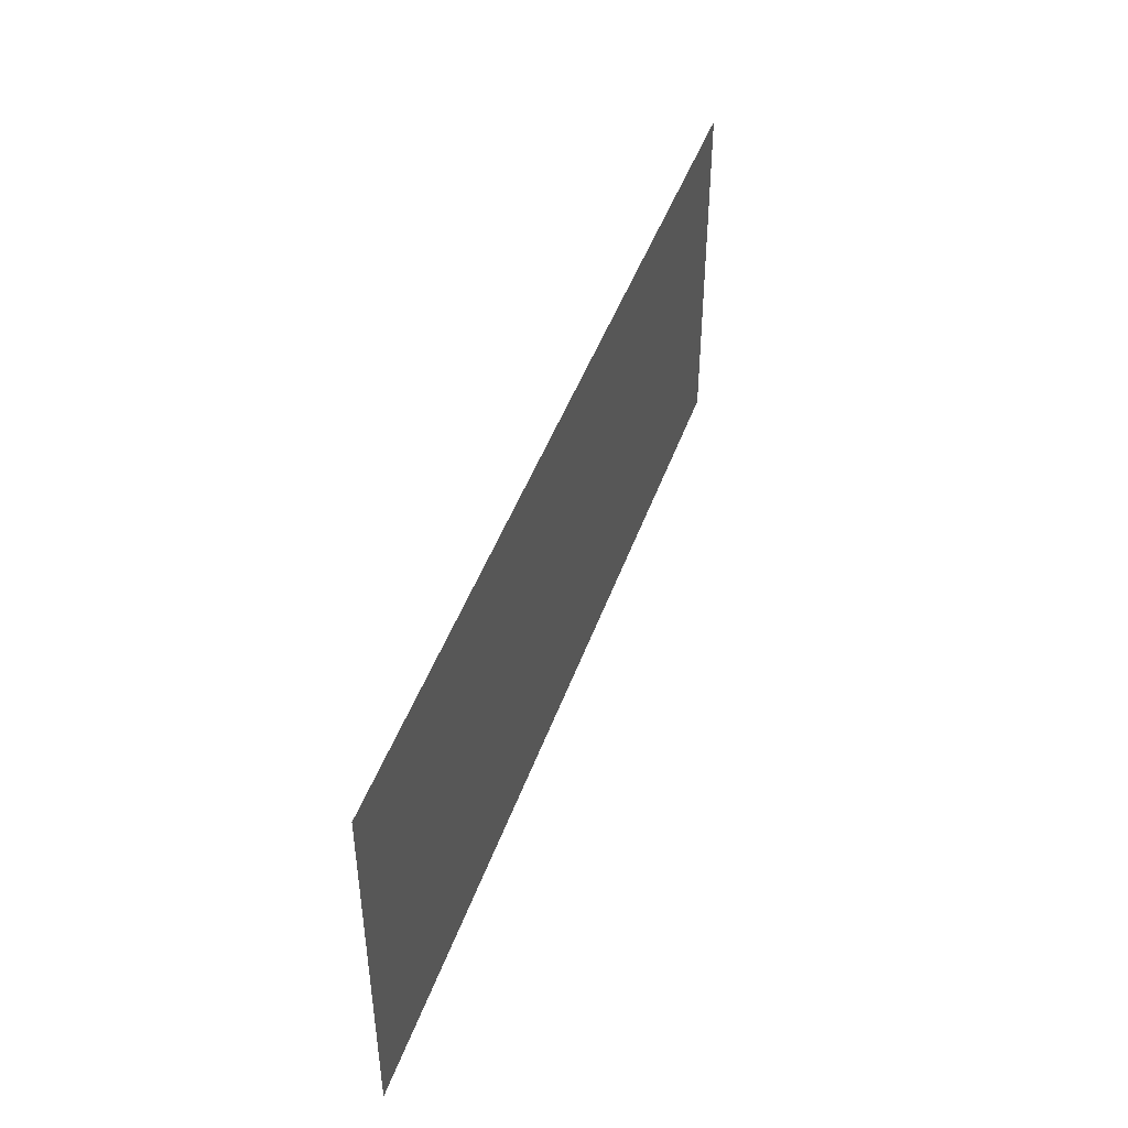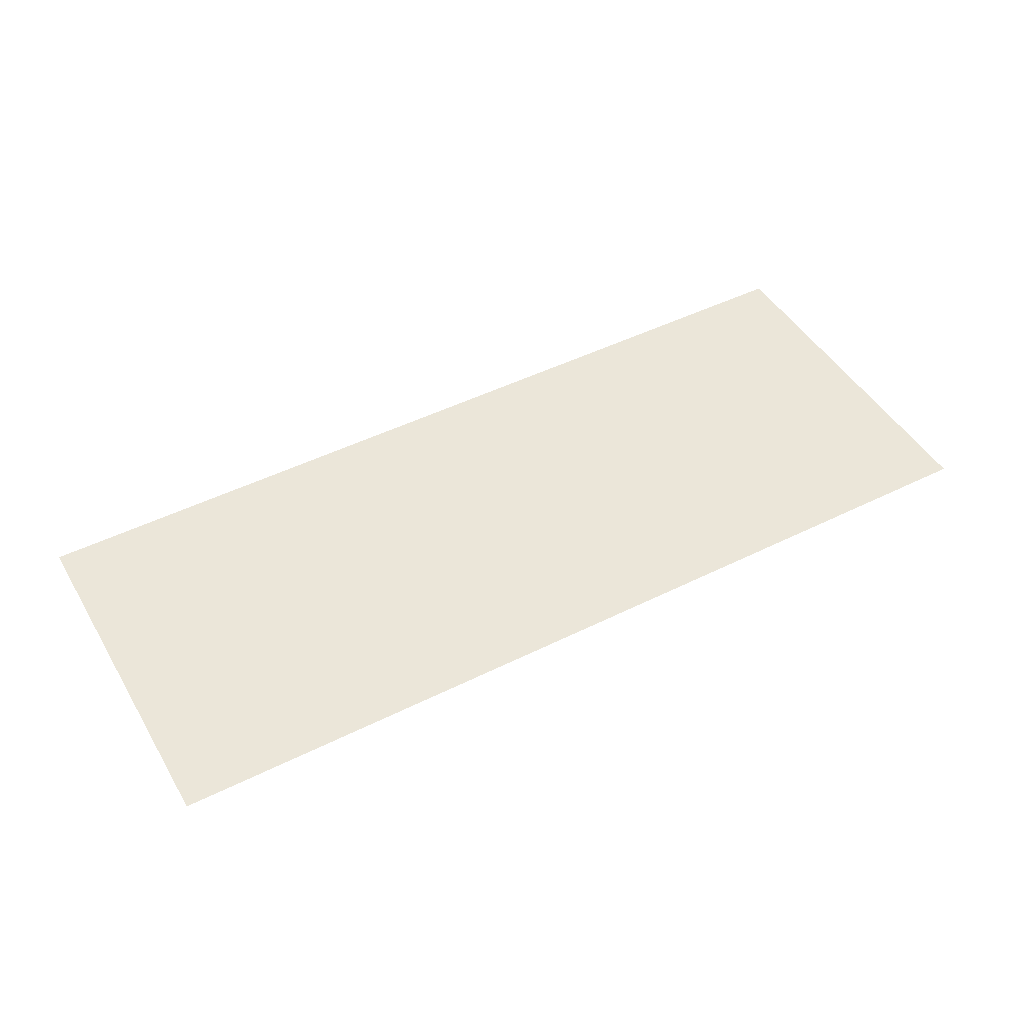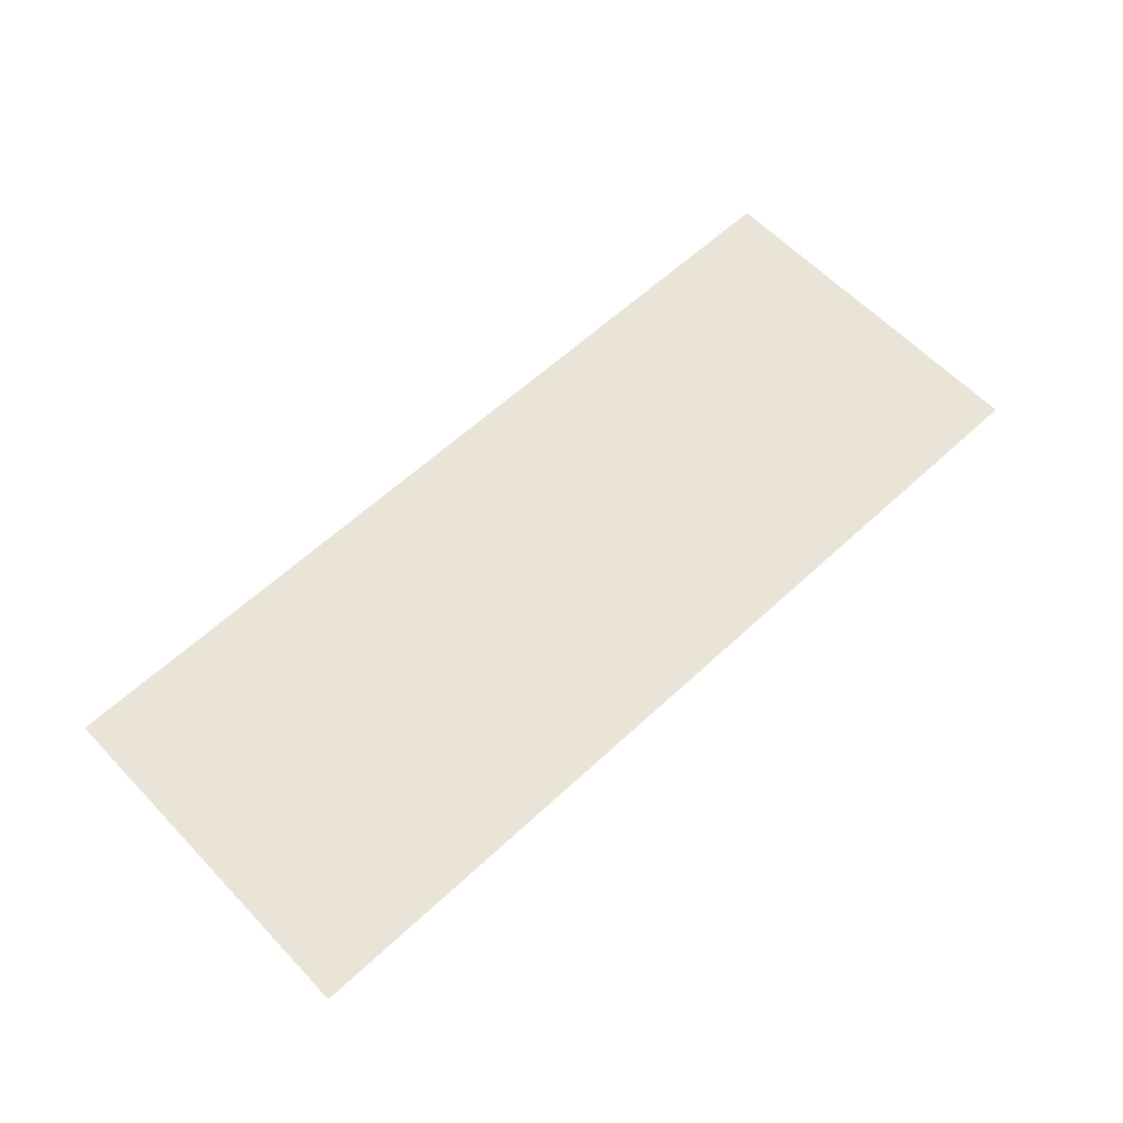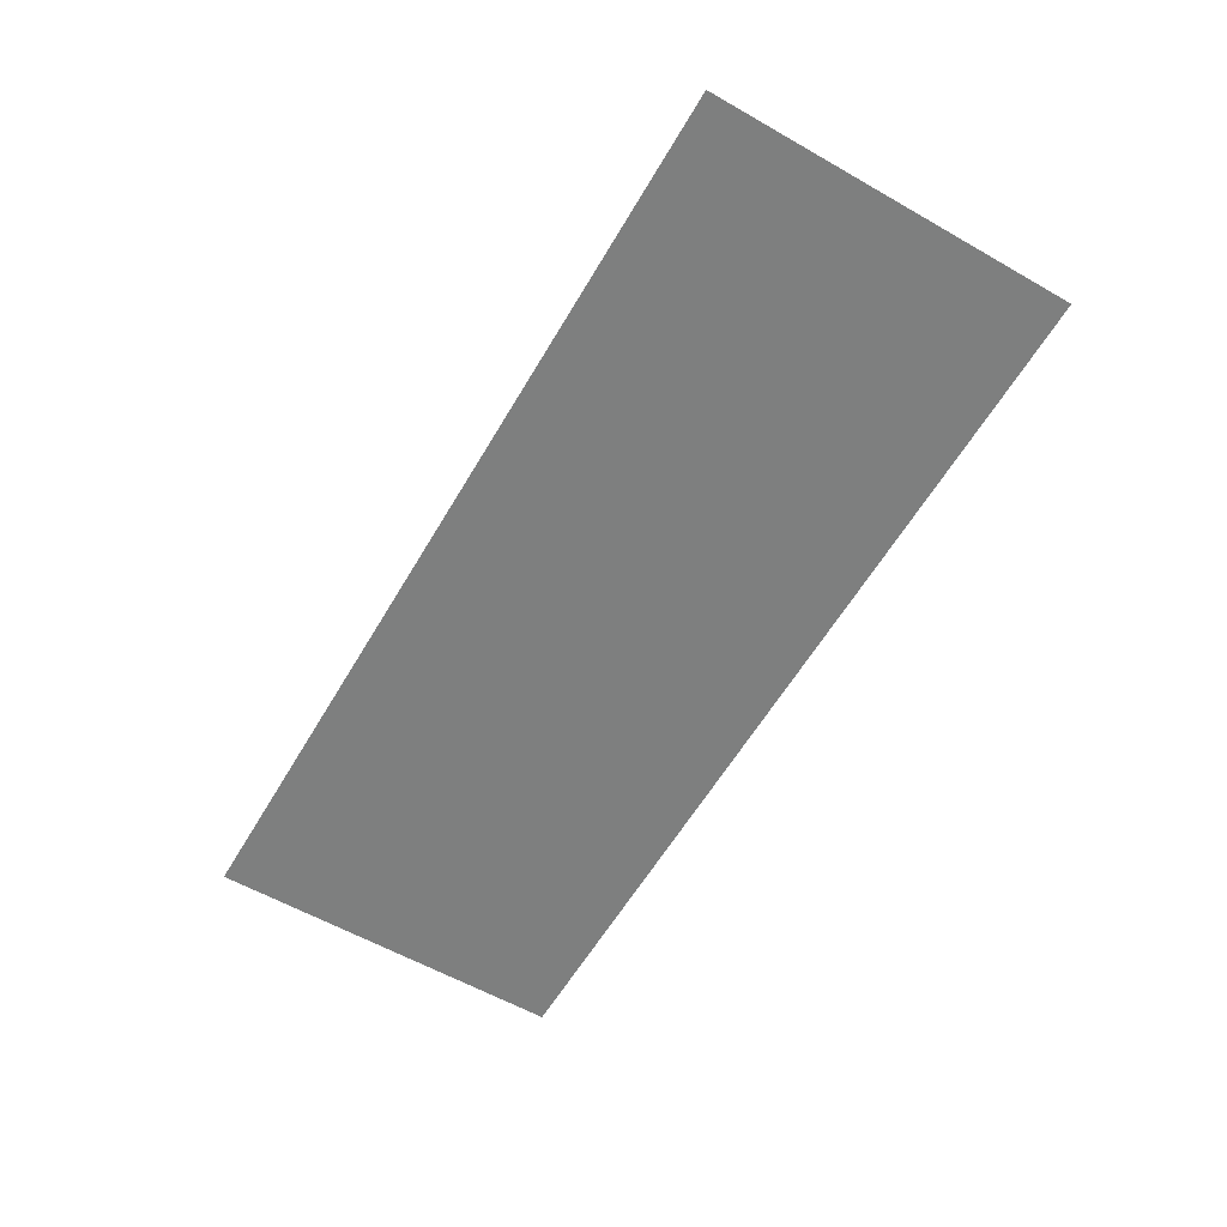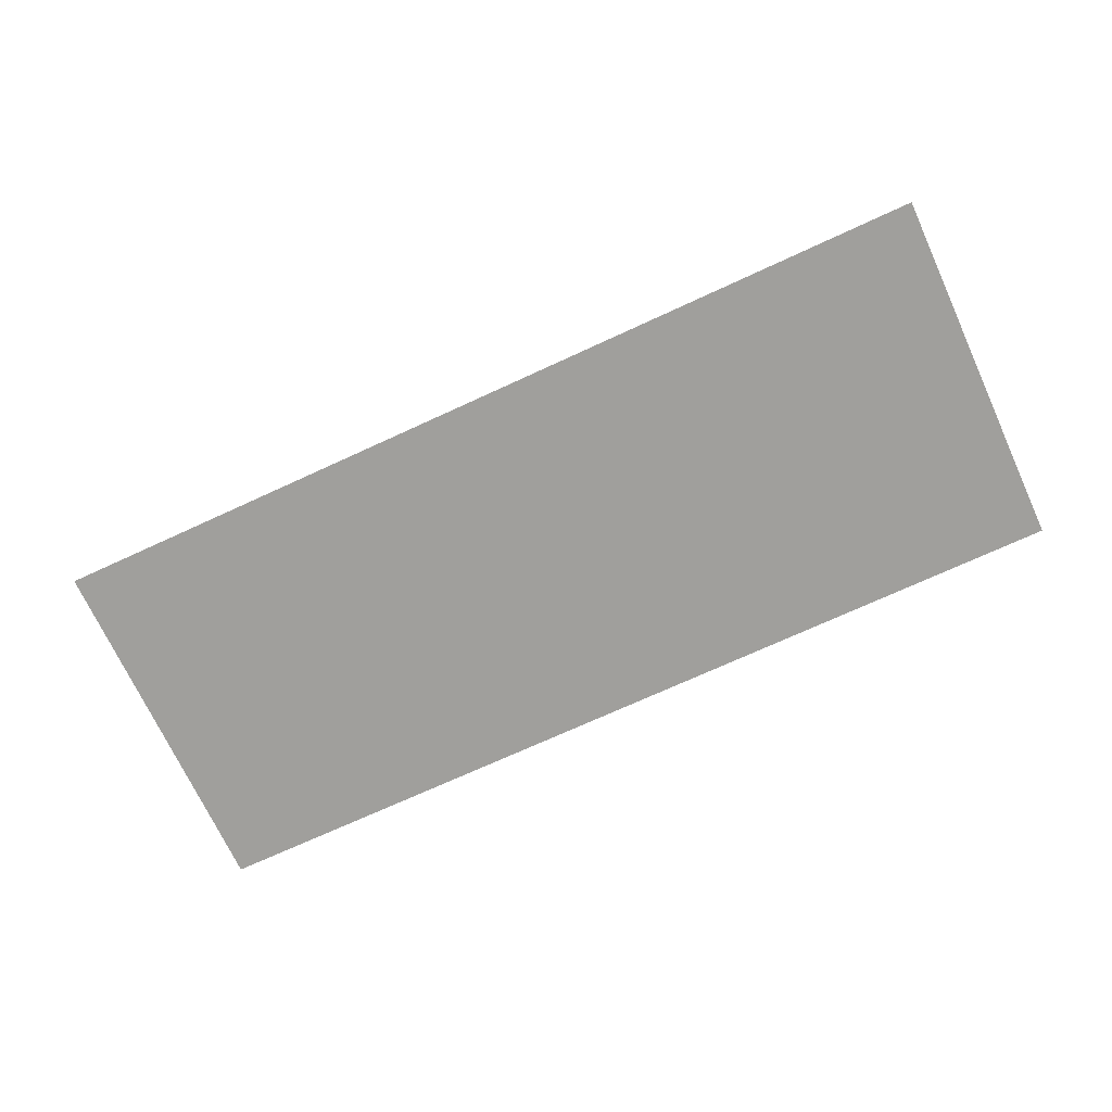
<metadata>
{"format":"obj","ext":"obj","renderer":"f3d","projection":"perspective","resolution":1024,"background":"white","views":[{"elev":45.2,"azim":108.8,"up":"+Y"},{"elev":47.1,"azim":150.6,"up":"+Z"},{"elev":61.0,"azim":136.6,"up":"+Z"},{"elev":-59.6,"azim":-120.3,"up":"+Z"},{"elev":-71.2,"azim":-155.2,"up":"+Z"}]}
</metadata>
<code>
o Cube.000_Cube.003
v -1.289 0.1809 -4.578
v 1.289 0.1809 -4.578
v 1.289 1.203 -4.578
v -1.289 1.203 -4.578
f 1 2 3
f 4 1 3

</code>
